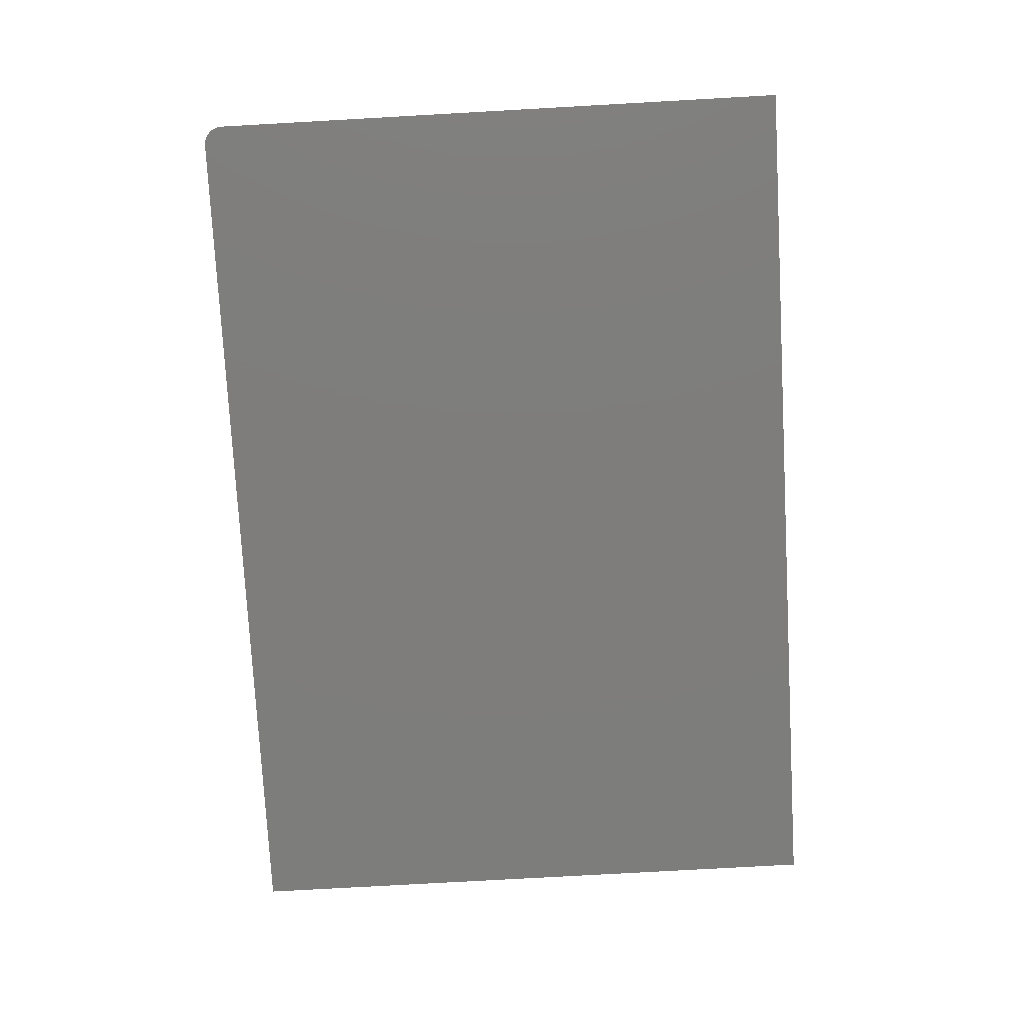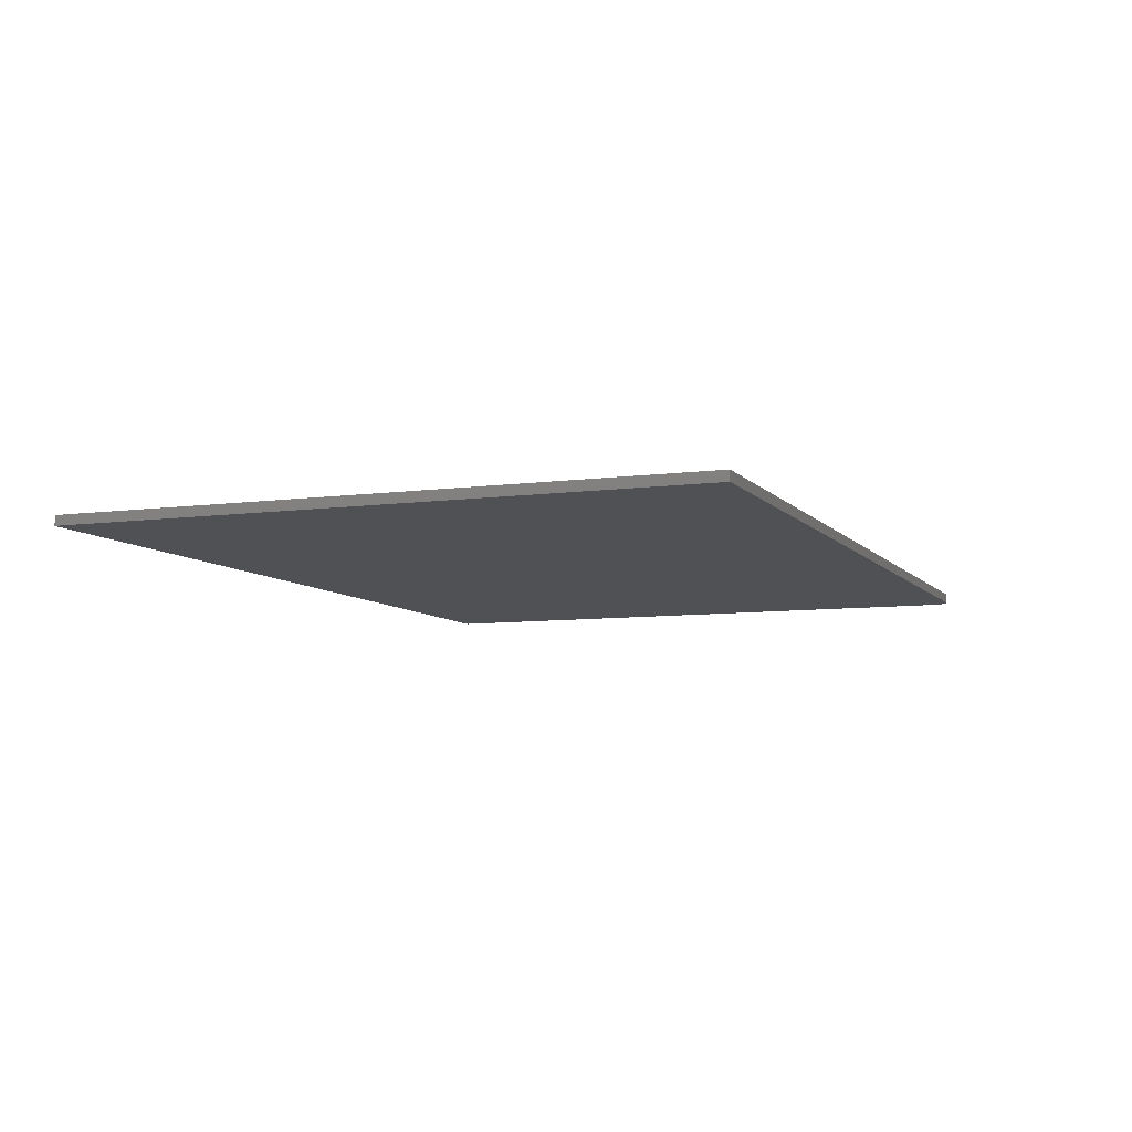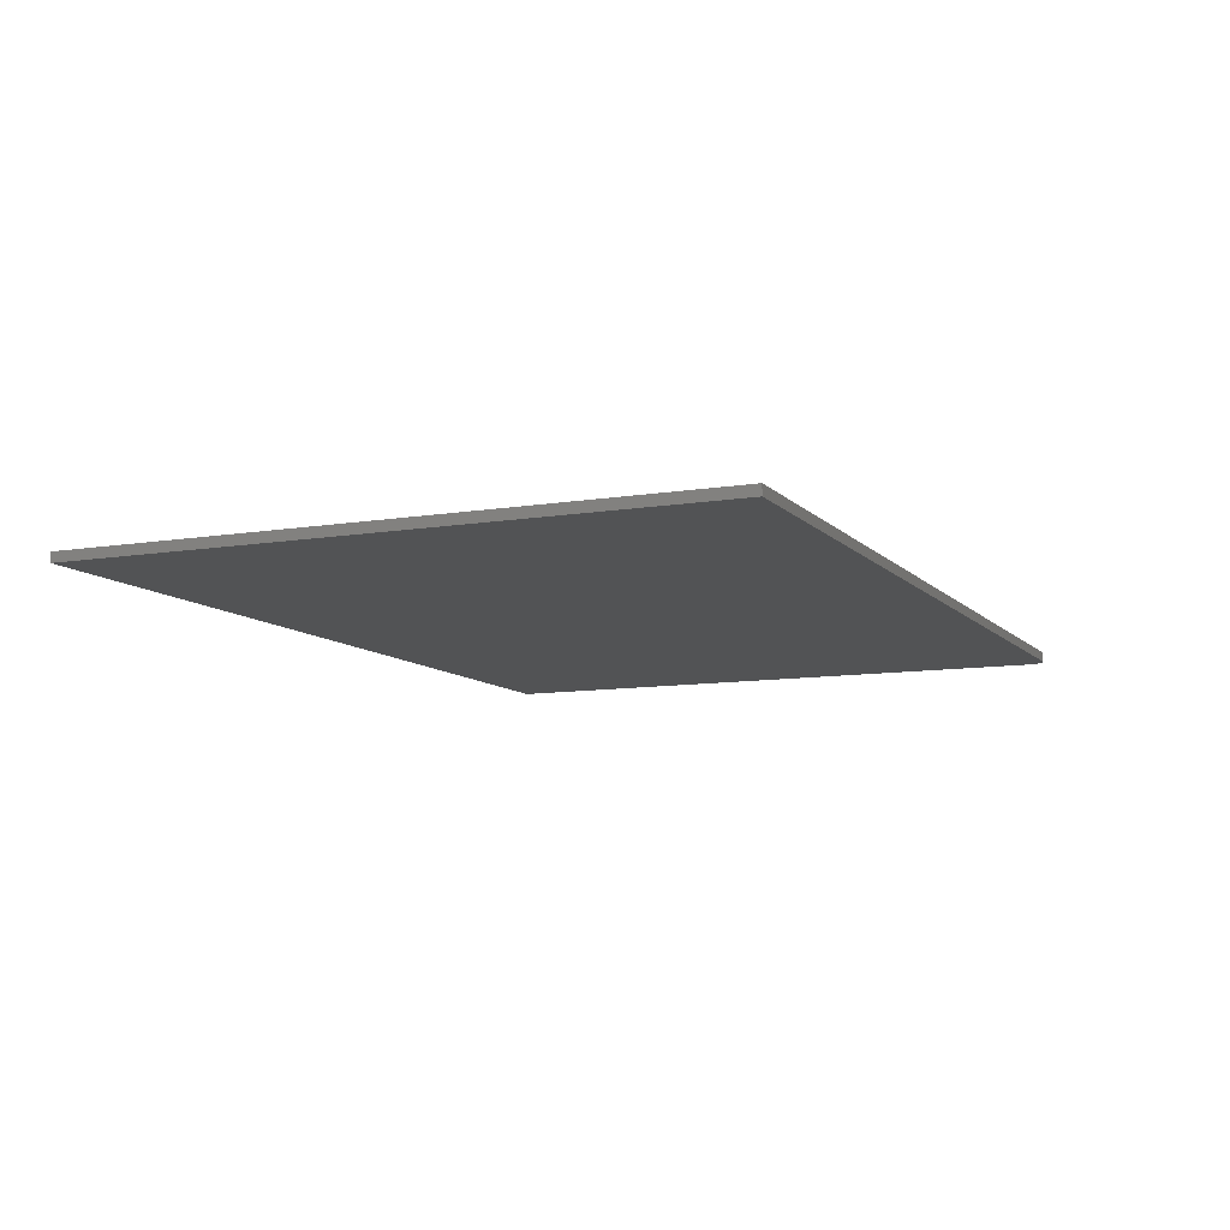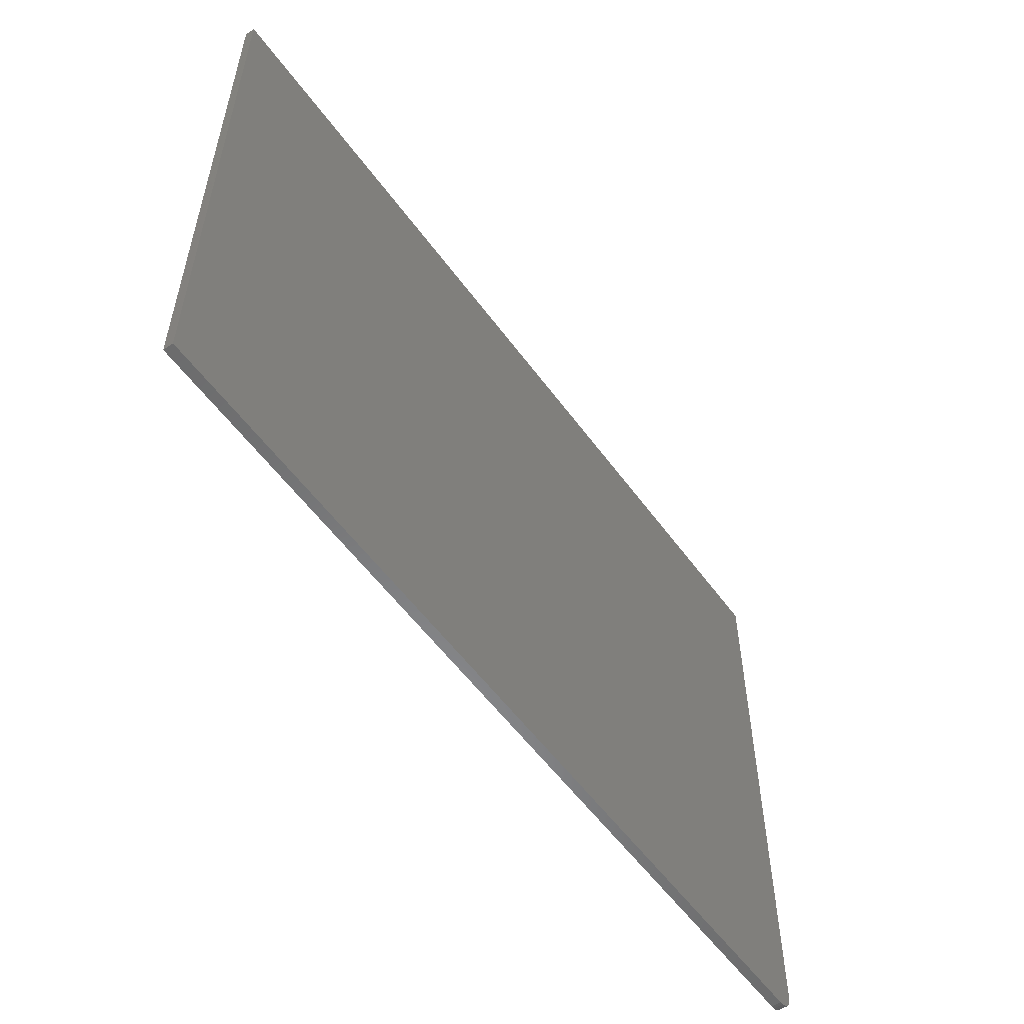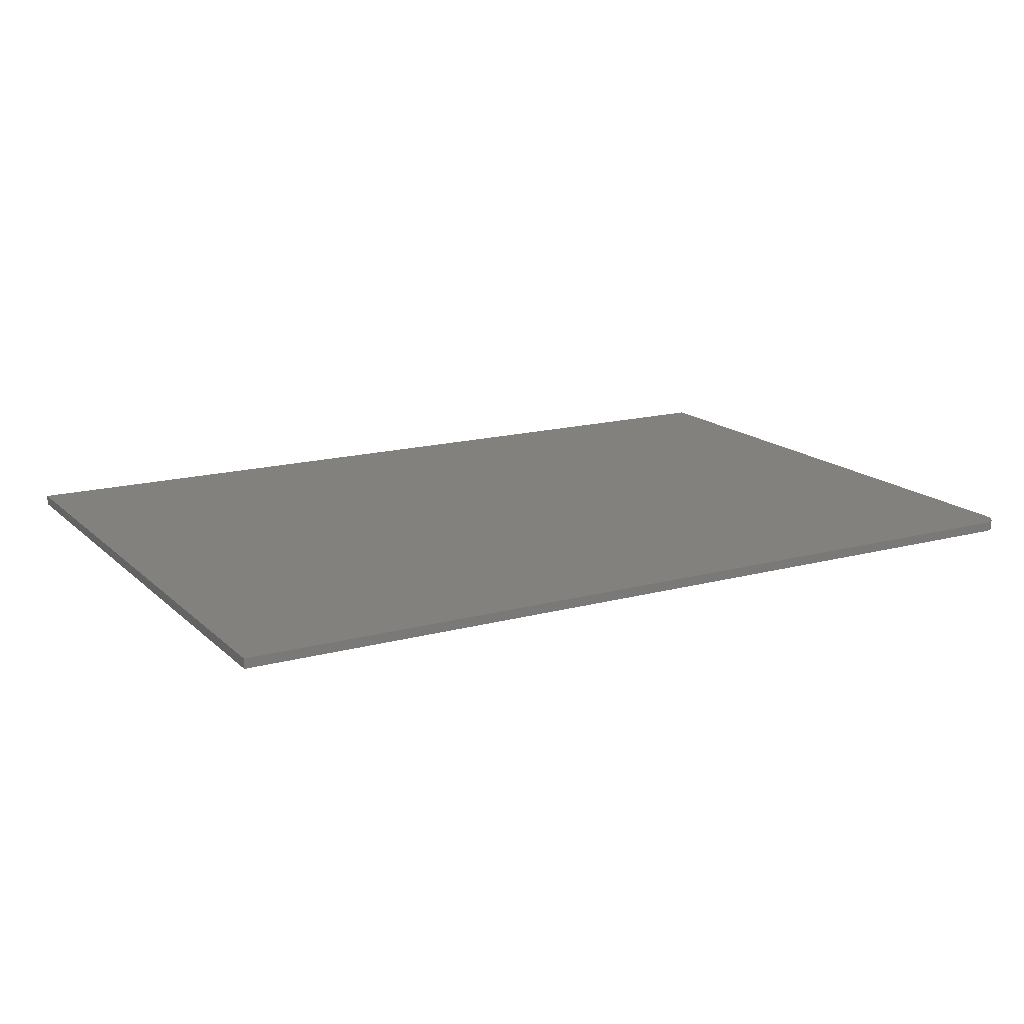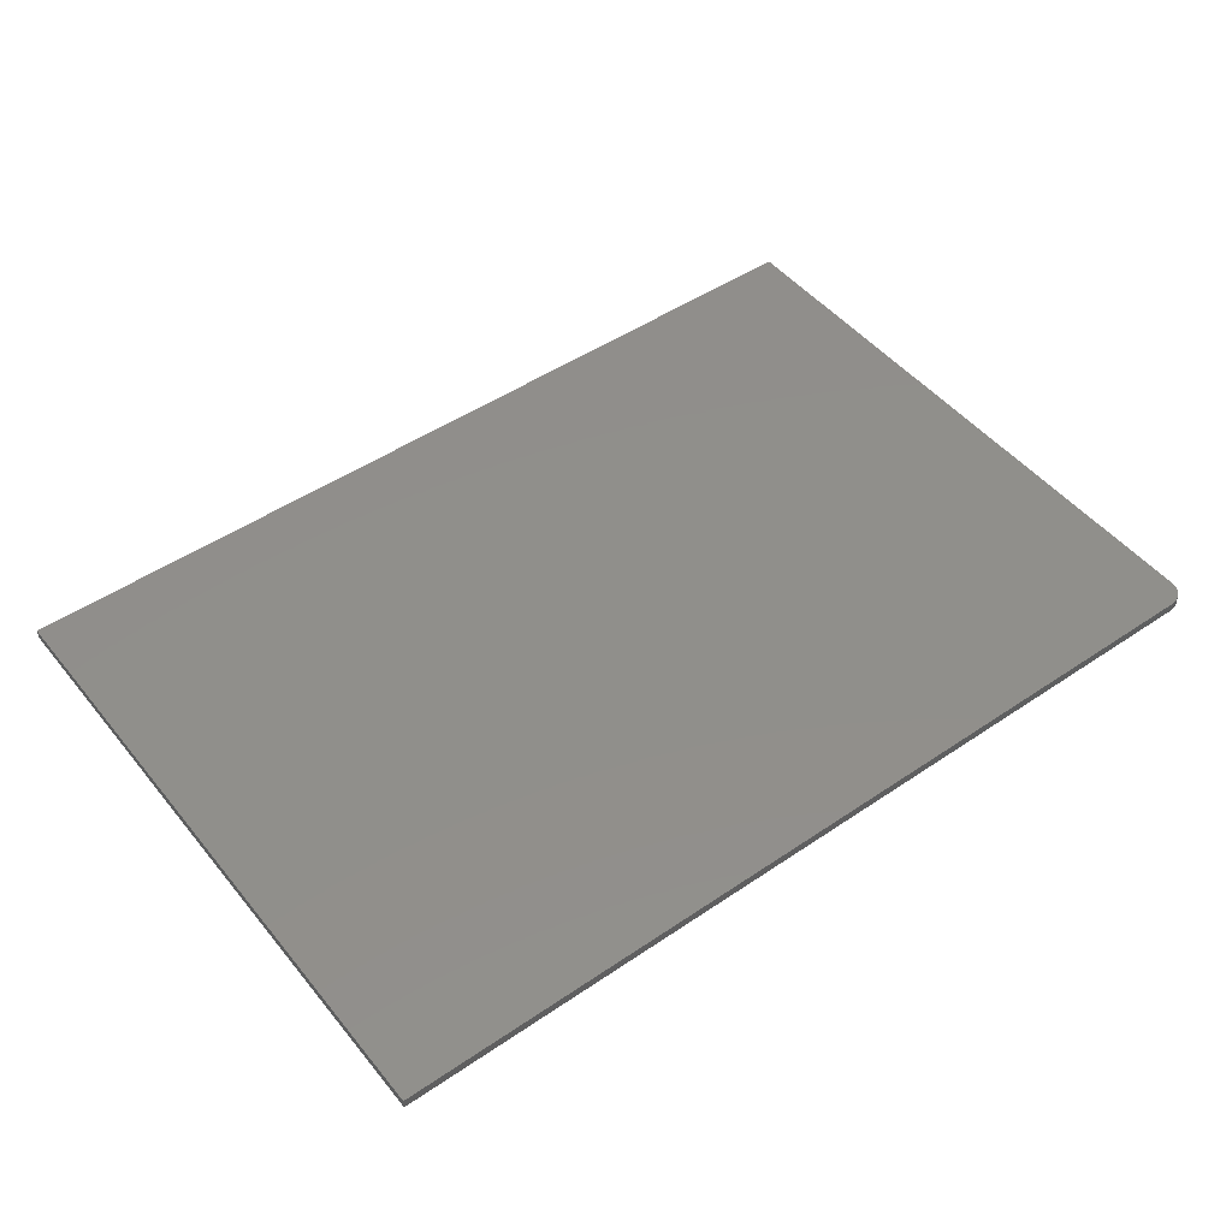
<metadata>
{"format":"stl","ext":"stl","renderer":"f3d","projection":"perspective","resolution":1024,"background":"white","views":[{"elev":-77.1,"azim":93.2,"up":"+Z"},{"elev":-7.6,"azim":-68.7,"up":"+Z"},{"elev":-9.6,"azim":-66.3,"up":"+Z"},{"elev":-55.6,"azim":-54.5,"up":"+Y"},{"elev":15.9,"azim":-29.4,"up":"+Z"},{"elev":48.4,"azim":-37.2,"up":"+Z"}]}
</metadata>
<code>
# stl→obj: 24 verts, 44 faces
v 0.6875 -0.5 0.01562
v 0.6995 -0.4976 0.01562
v -0.7188 -0.5 0.01562
v 0.6936 -0.4994 0.01562
v 0.7135 -0.4861 0.01562
v 0.7164 -0.4807 0.01562
v 0.7049 -0.4947 0.01562
v 0.7096 -0.4908 0.01562
v -0.7188 0.4987 0.01562
v 0.7181 -0.4748 0.01562
v 0.7188 -0.4688 0.01562
v 0.7188 0.4987 0.01562
v -0.7188 -0.5 0
v 0.6995 -0.4976 0
v 0.6875 -0.5 0
v 0.6936 -0.4994 0
v 0.7049 -0.4947 0
v 0.7164 -0.4807 0
v 0.7135 -0.4861 0
v 0.7096 -0.4908 0
v -0.7188 0.4987 0
v 0.7188 0.4987 0
v 0.7188 -0.4688 0
v 0.7181 -0.4748 0
f 1 2 3
f 1 4 2
f 5 6 7
f 7 8 5
f 9 3 10
f 9 10 11
f 9 11 12
f 10 3 2
f 10 2 7
f 10 7 6
f 13 14 15
f 14 16 15
f 17 18 19
f 19 20 17
f 21 22 23
f 21 23 24
f 21 24 13
f 24 18 17
f 24 17 14
f 24 14 13
f 11 23 12
f 12 23 22
f 3 13 1
f 1 13 15
f 23 11 24
f 24 11 10
f 24 10 18
f 18 10 6
f 18 6 19
f 19 6 5
f 19 5 20
f 20 5 8
f 20 8 17
f 17 8 7
f 17 7 14
f 14 7 2
f 14 2 16
f 16 2 4
f 16 4 15
f 15 4 1
f 9 21 3
f 3 21 13
f 12 22 9
f 9 22 21

</code>
